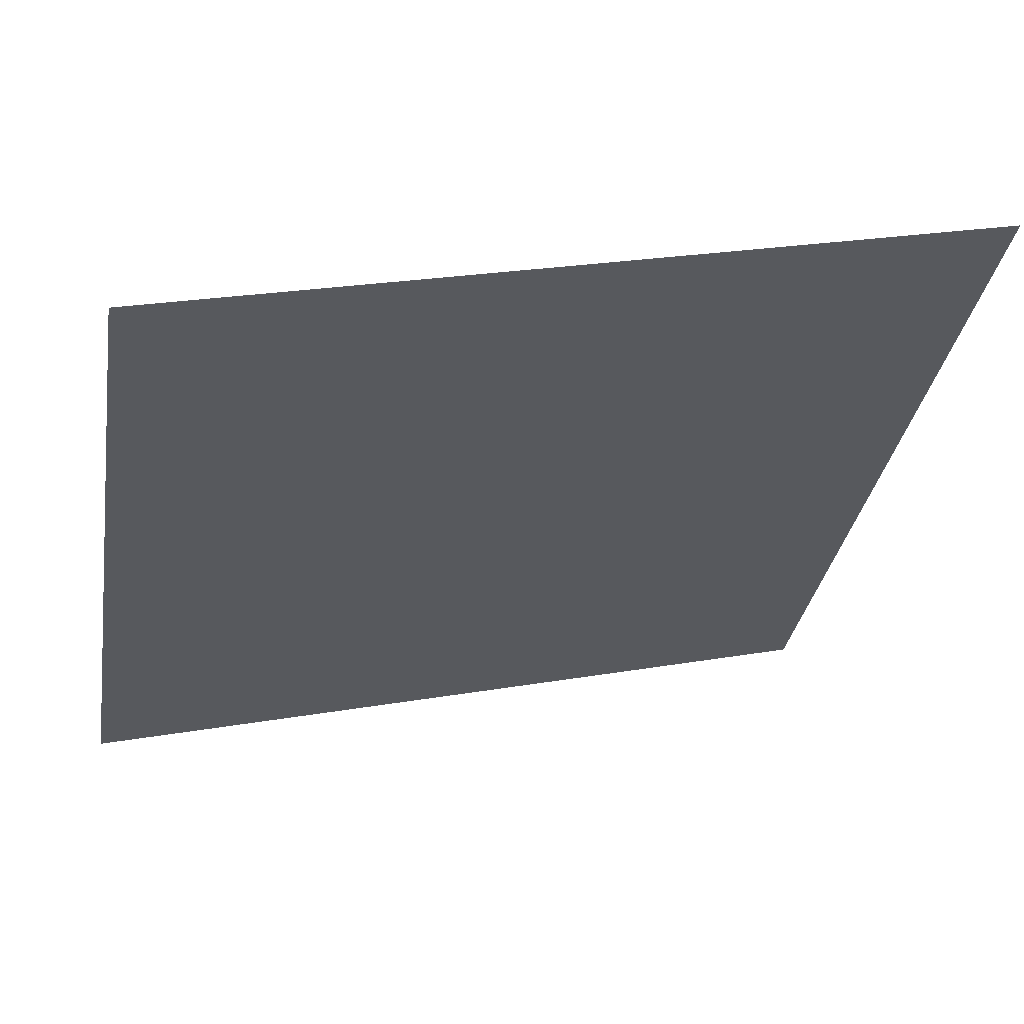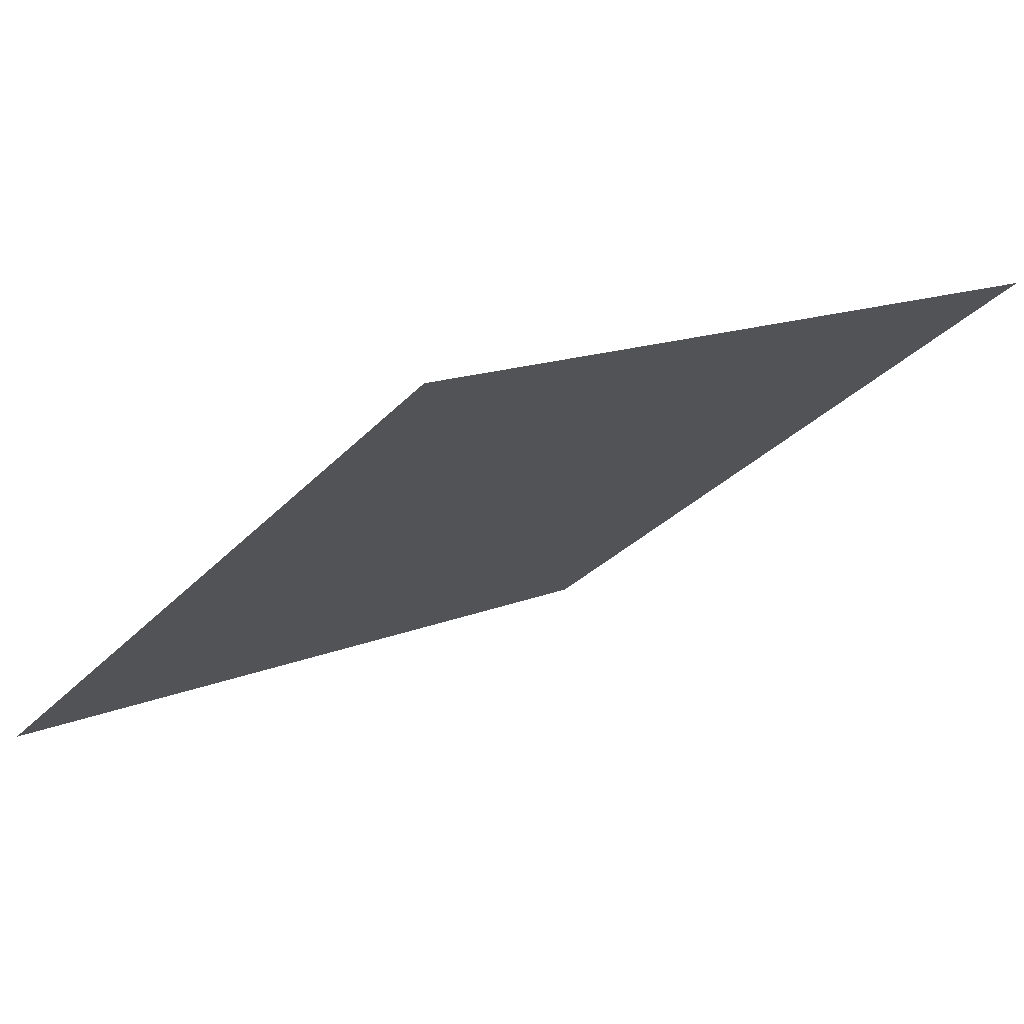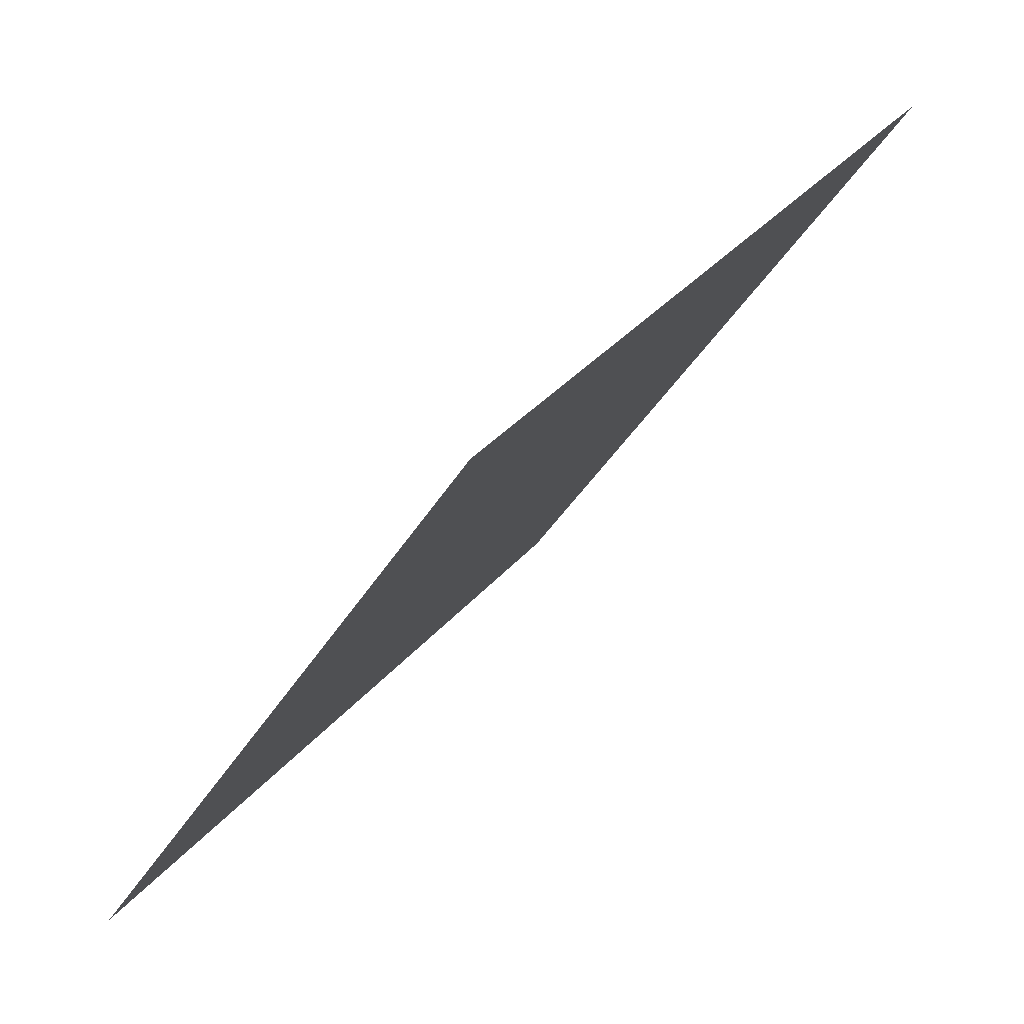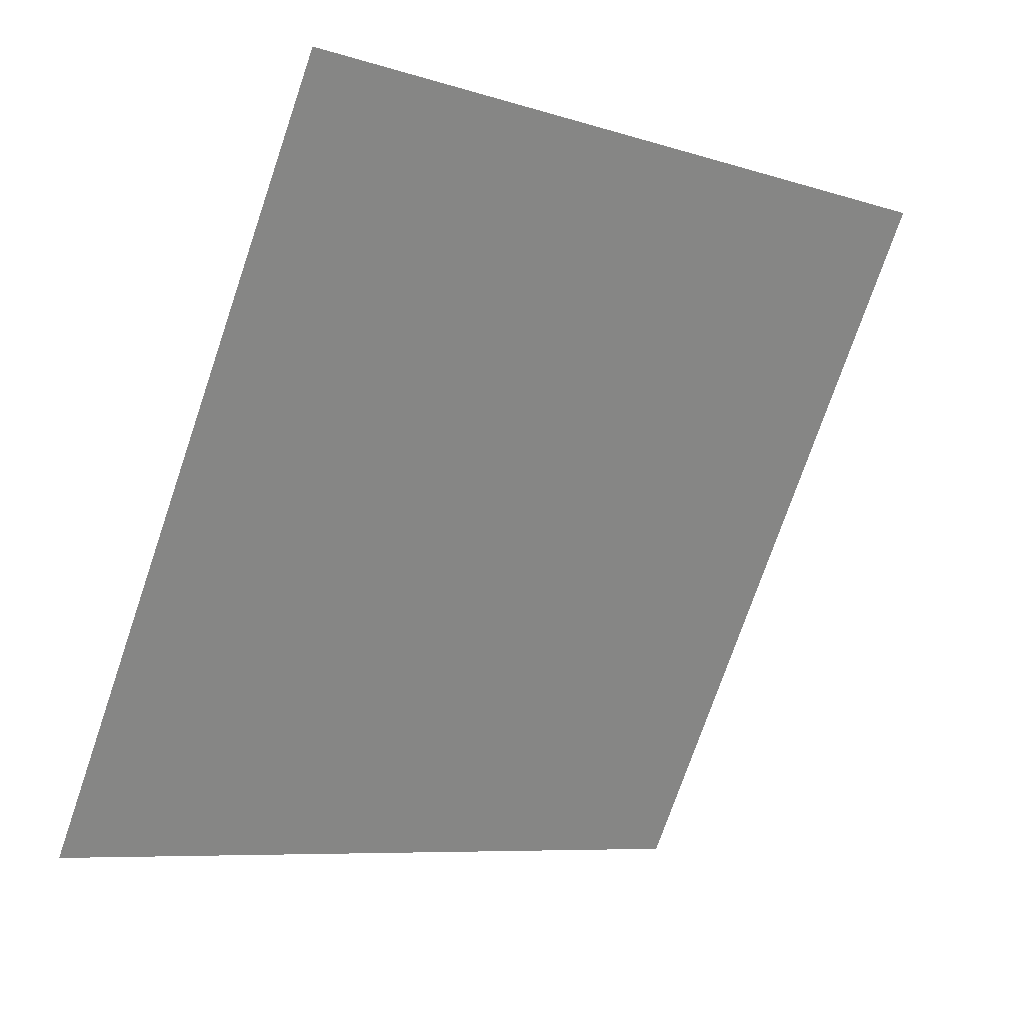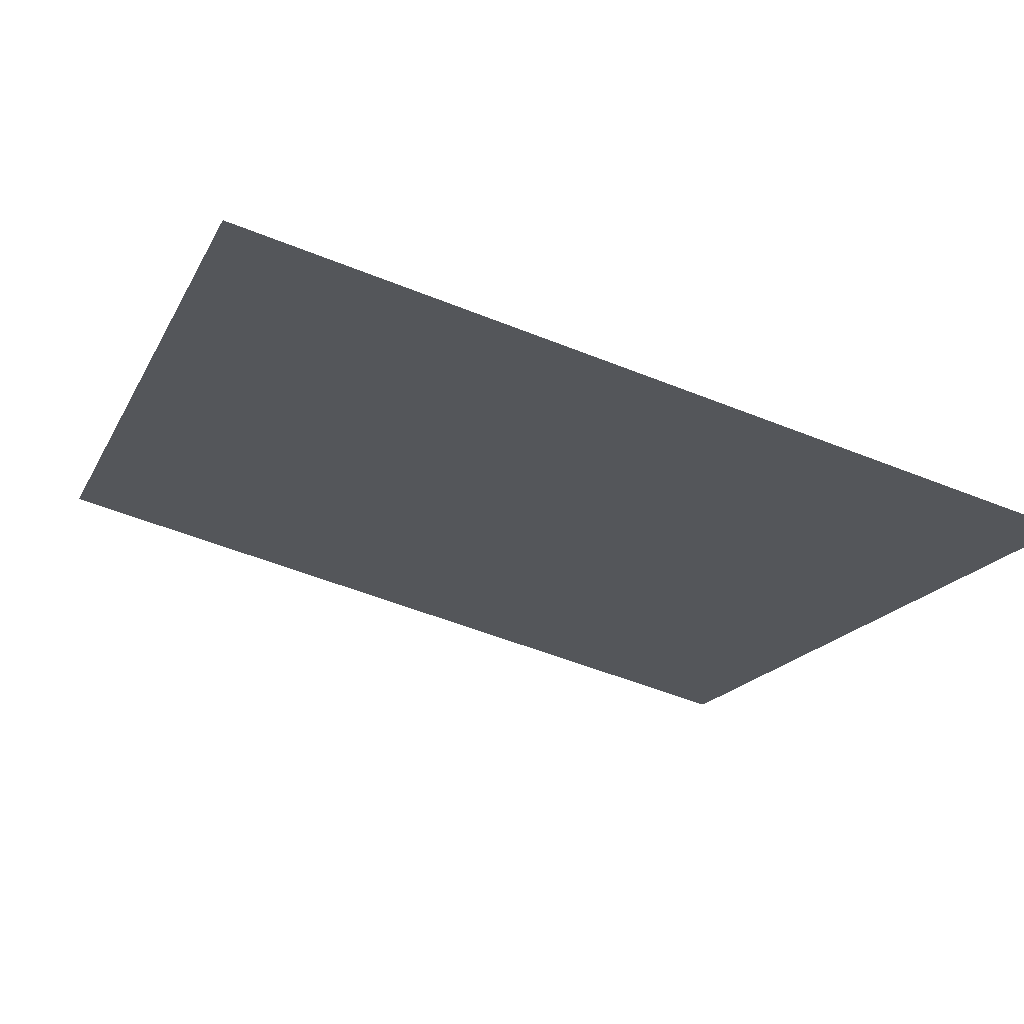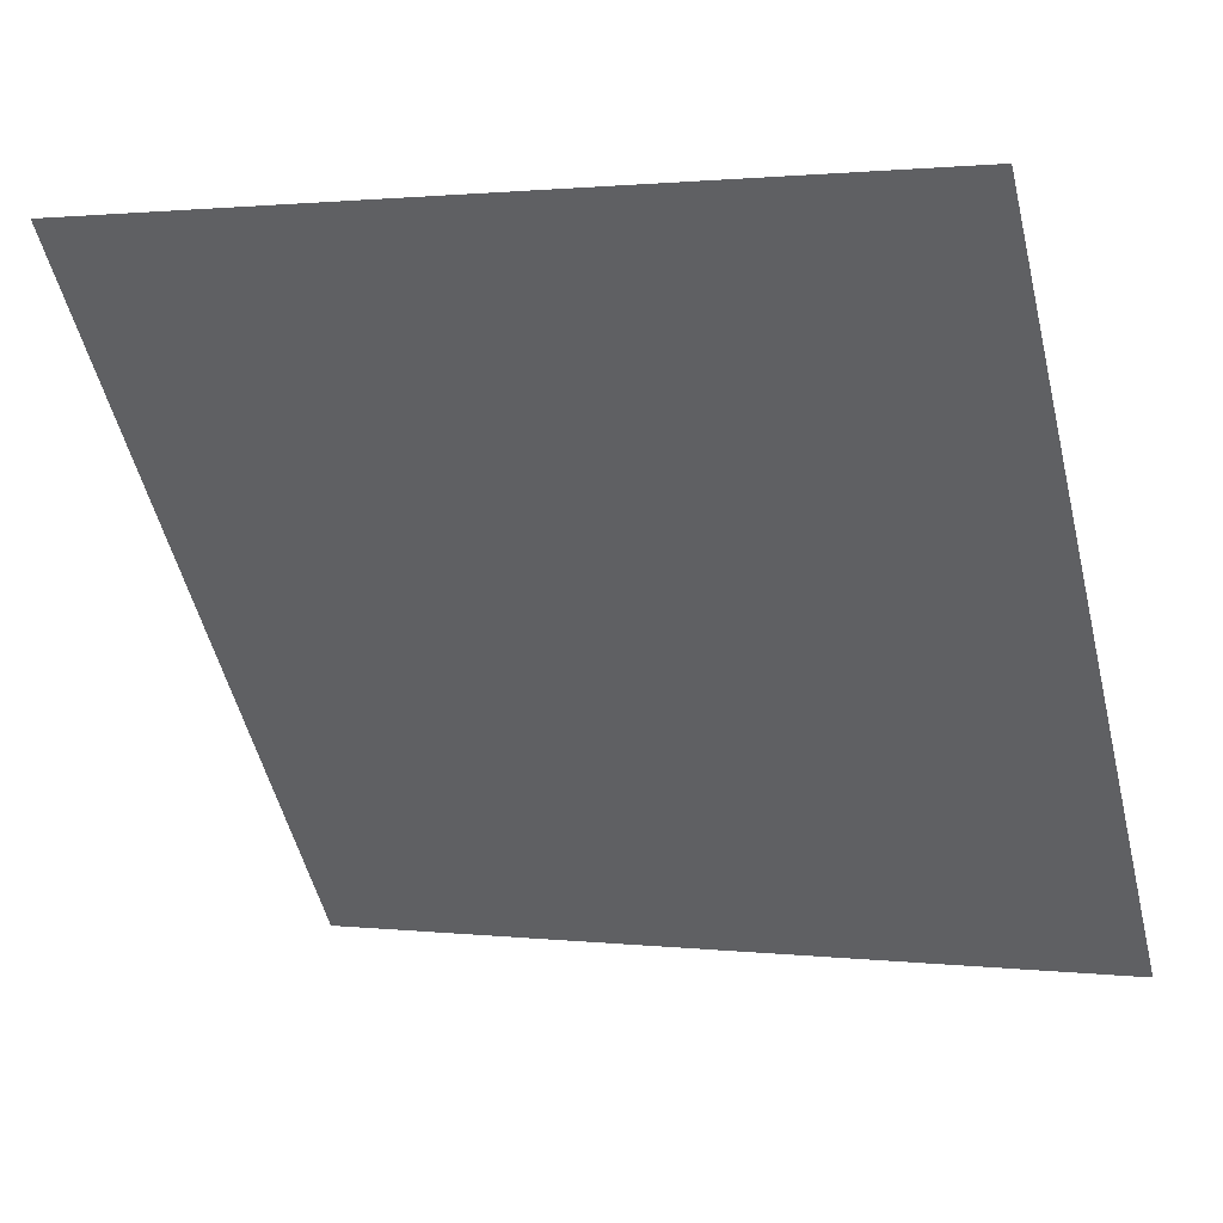
<metadata>
{"format":"obj","ext":"obj","renderer":"f3d","projection":"perspective","resolution":1024,"background":"white","views":[{"elev":22.5,"azim":162.7,"up":"+Z"},{"elev":16.1,"azim":-42.8,"up":"+Y"},{"elev":-38.9,"azim":61.4,"up":"+Z"},{"elev":-73.6,"azim":-108.4,"up":"+Y"},{"elev":-56.5,"azim":157.2,"up":"+Y"},{"elev":2.8,"azim":-158.3,"up":"+Z"}]}
</metadata>
<code>
v 0.05811 0.7492 0.4593
v 0.05155 0.7493 0.4594
v 0.05167 0.7533 0.4646
v 0.05823 0.7531 0.4645
f 4 3 2 1

</code>
